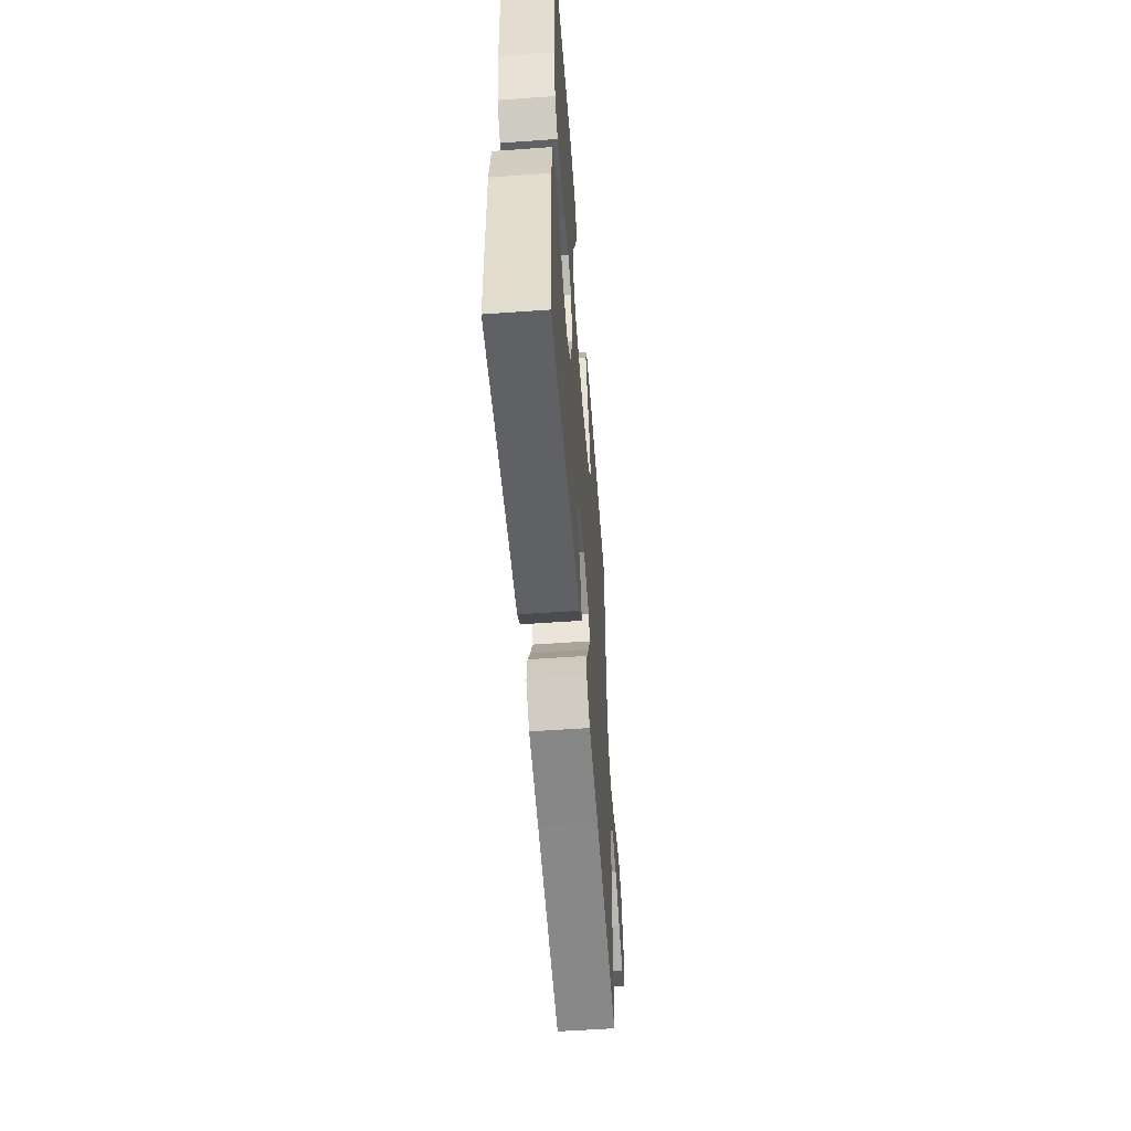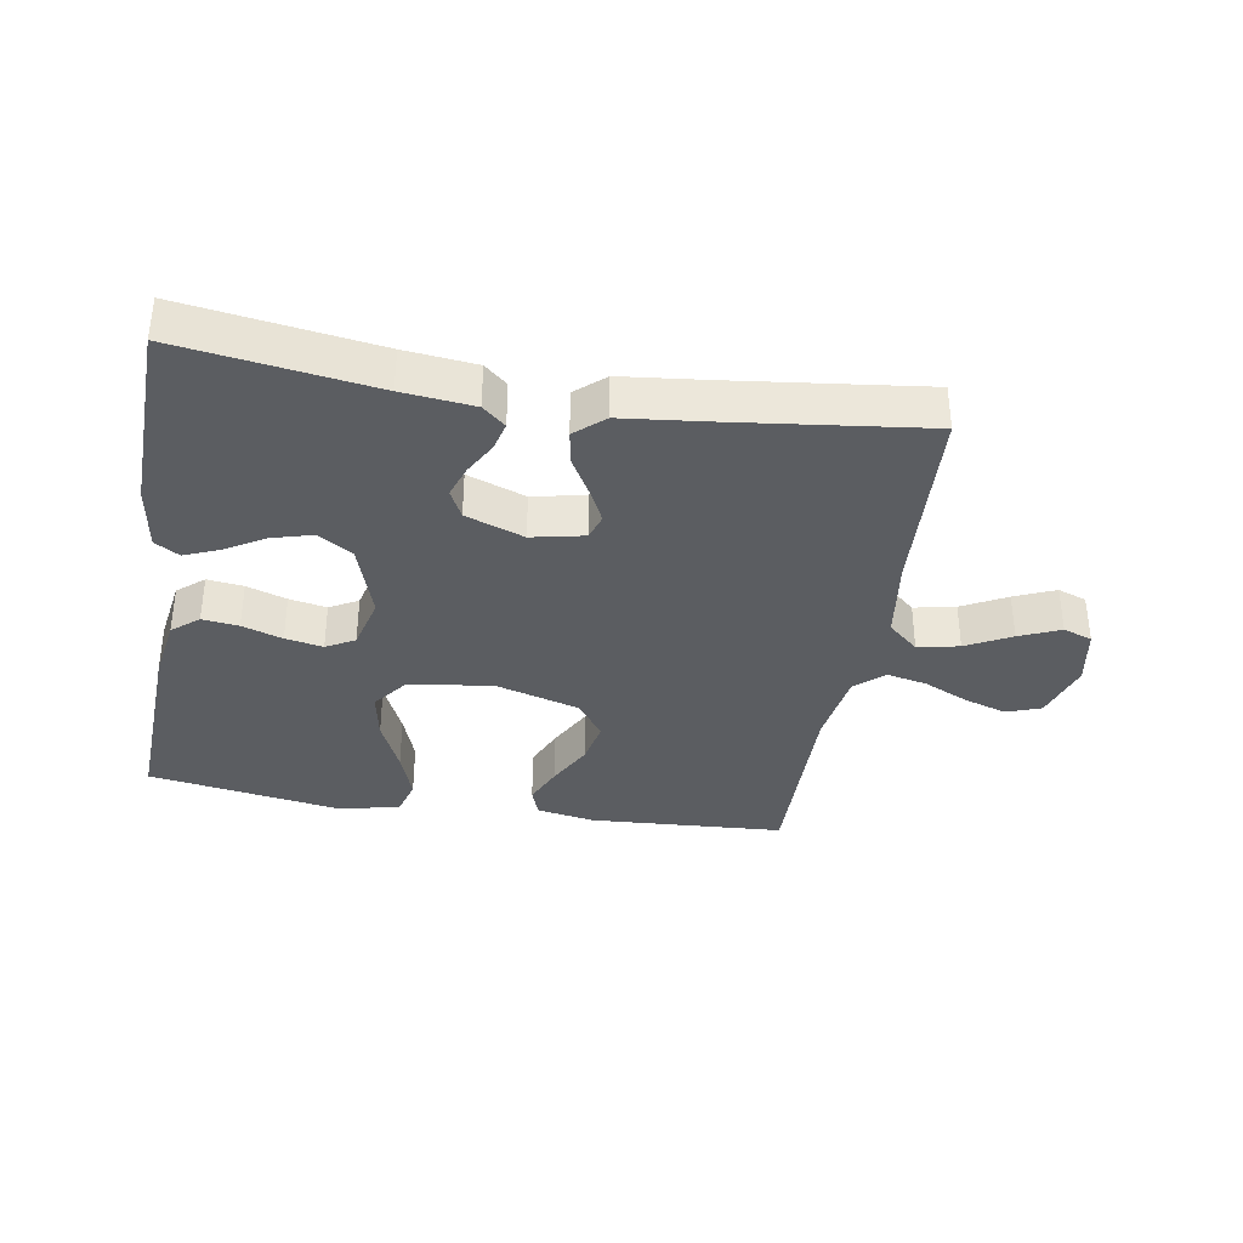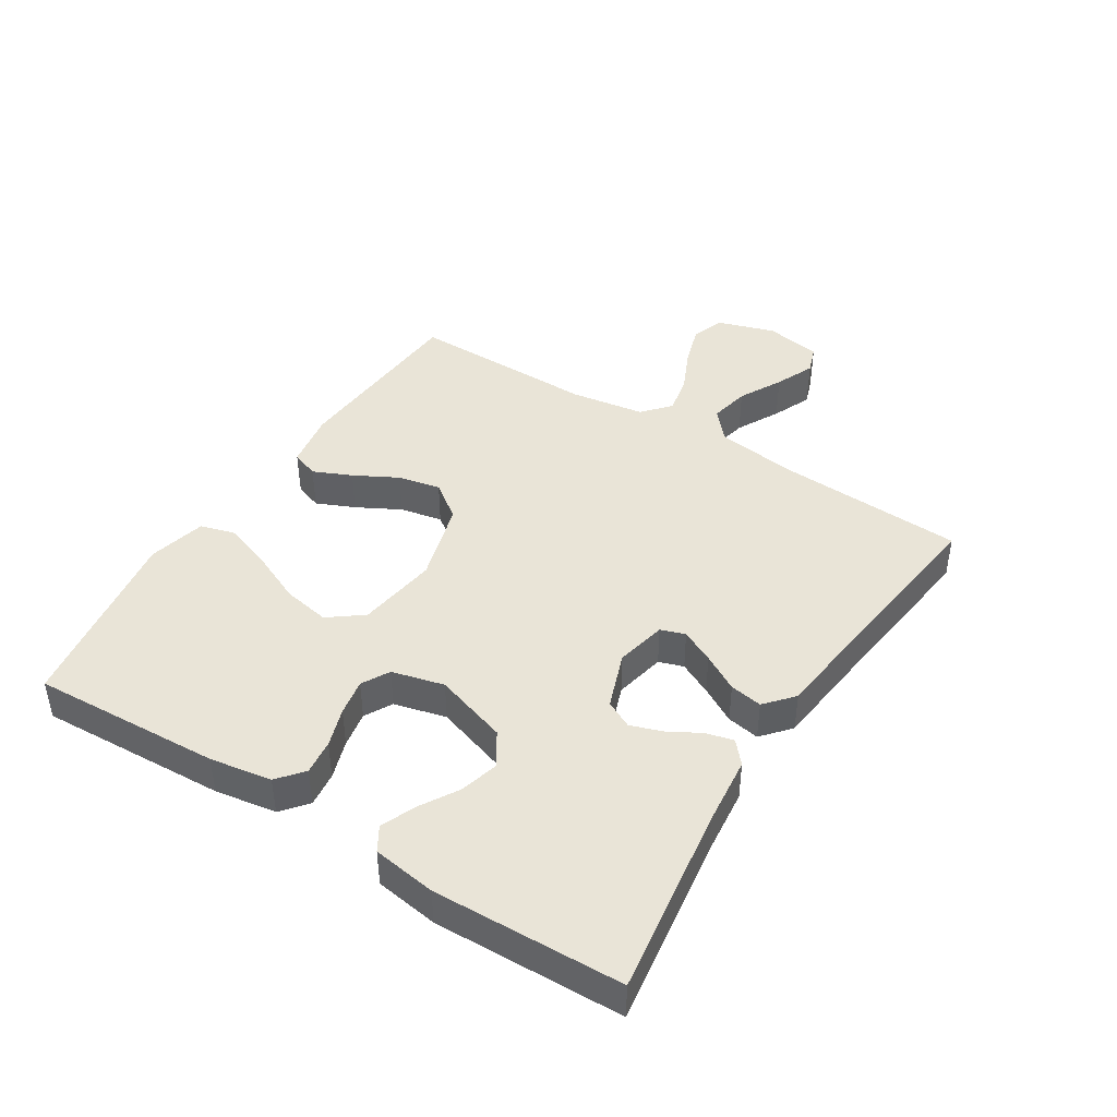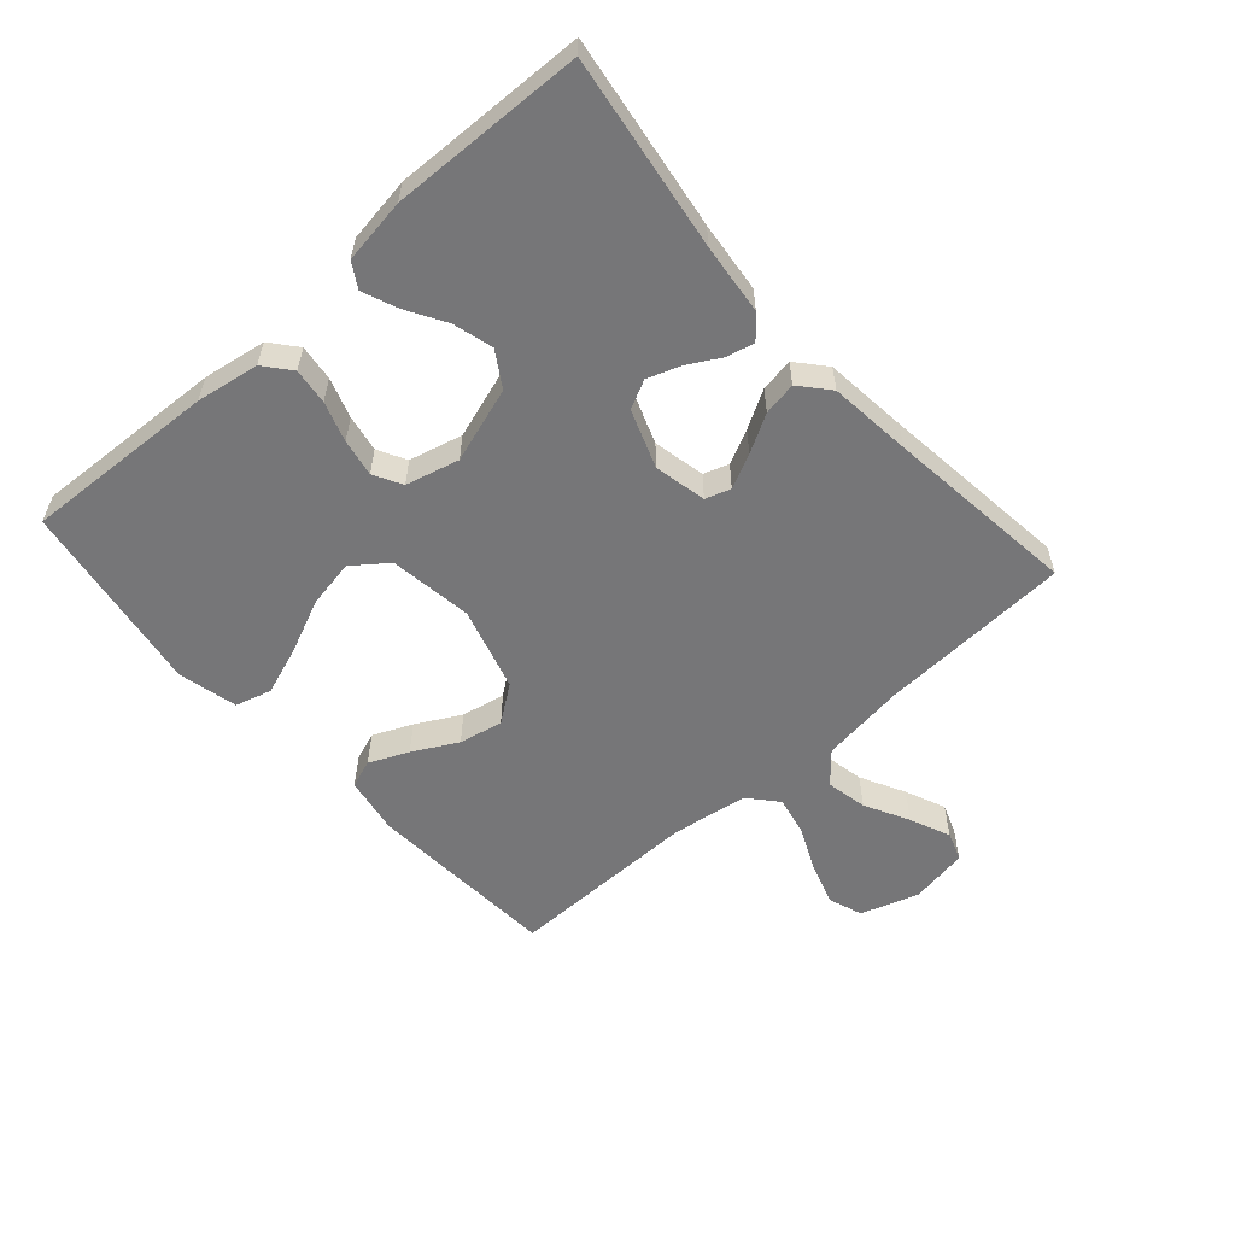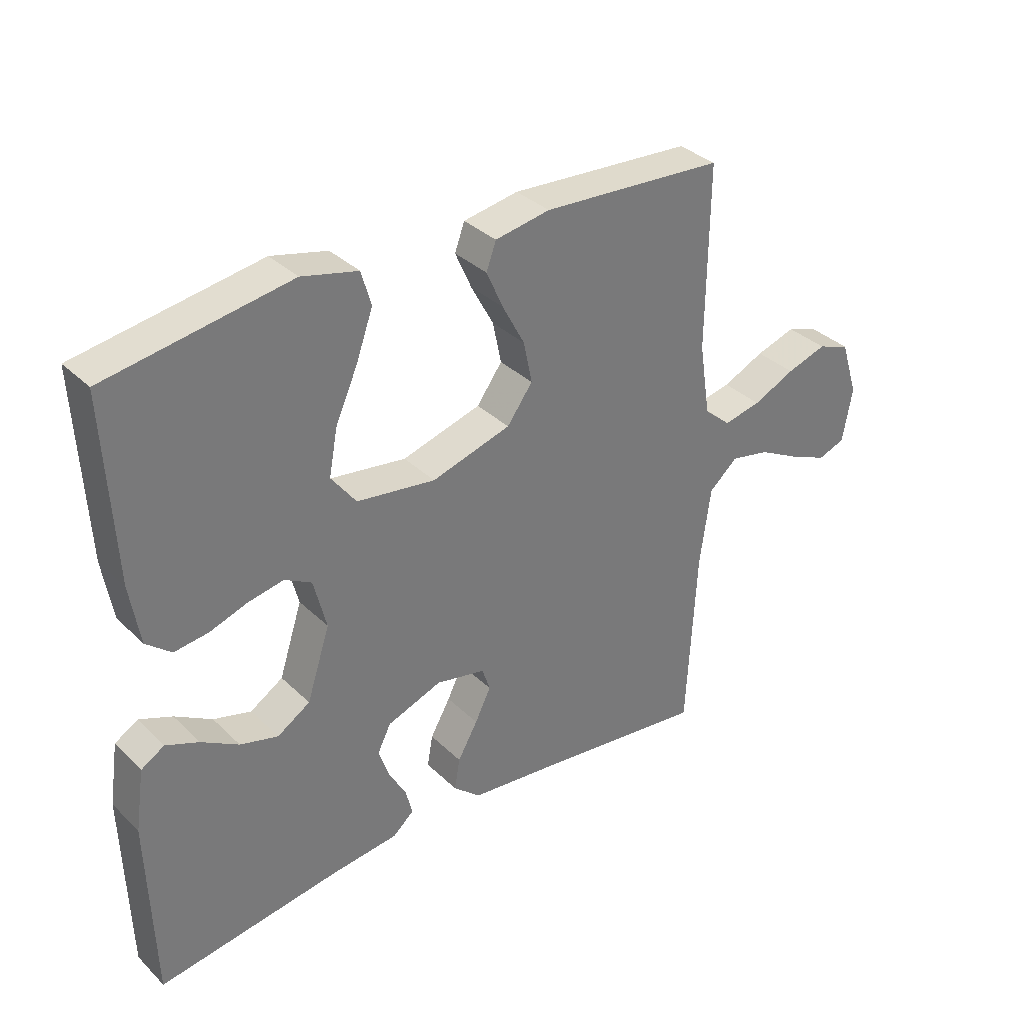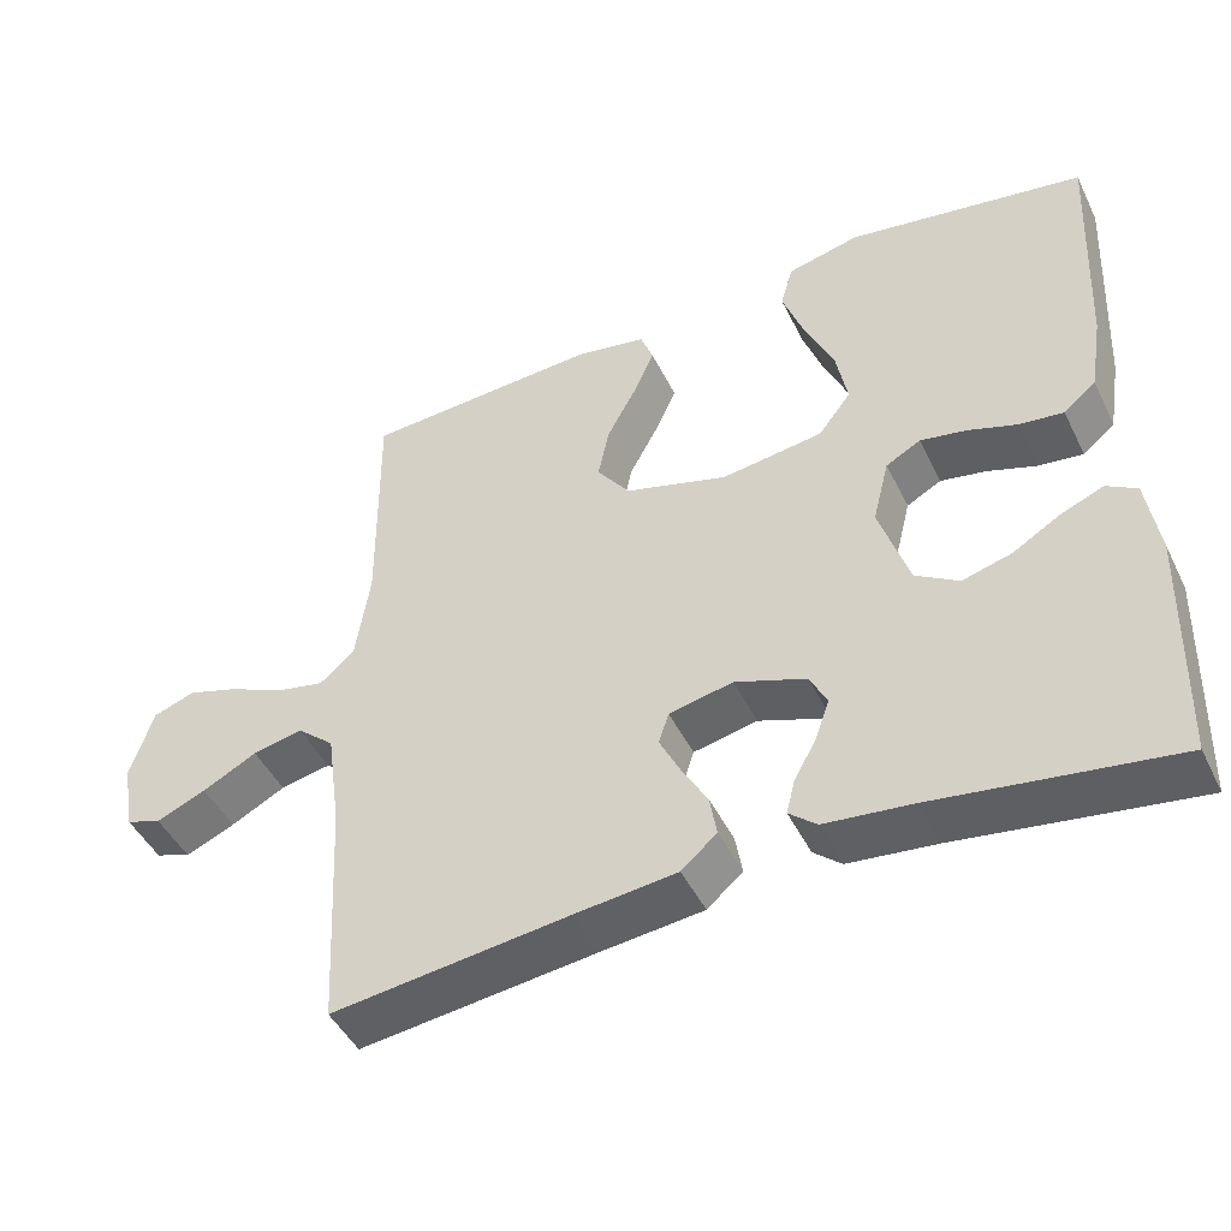
<metadata>
{"format":"obj","ext":"obj","renderer":"f3d","projection":"perspective","resolution":1024,"background":"white","views":[{"elev":-55.9,"azim":94.3,"up":"+Z"},{"elev":-35.9,"azim":170.6,"up":"+Y"},{"elev":43.0,"azim":122.3,"up":"+Y"},{"elev":-56.9,"azim":131.6,"up":"+Y"},{"elev":34.1,"azim":141.9,"up":"+Z"},{"elev":-46.4,"azim":25.2,"up":"+Z"}]}
</metadata>
<code>
v 0.5 0.07 -0.5
v 0.2 0.07 -0.456
v 0.09 0.07 -0.444
v 0.055 0.07 -0.414
v 0.066 0.07 -0.37
v 0.094 0.07 -0.32
v 0.112 0.07 -0.269
v 0.09 0.07 -0.225
v 0 0.07 -0.192
v -0.081 0.07 -0.209
v -0.094 0.07 -0.248
v -0.068 0.07 -0.301
v -0.035 0.07 -0.359
v -0.026 0.07 -0.411
v -0.071 0.07 -0.45
v -0.2 0.07 -0.464
v -0.5 0.07 -0.5
v -0.516 0.07 -0.2
v -0.534 0.07 -0.071
v -0.581 0.07 -0.03
v -0.645 0.07 -0.043
v -0.714 0.07 -0.079
v -0.777 0.07 -0.106
v -0.822 0.07 -0.09
v -0.838 0.07 0
v -0.809 0.07 0.091
v -0.756 0.07 0.11
v -0.69 0.07 0.089
v -0.621 0.07 0.057
v -0.559 0.07 0.044
v -0.515 0.07 0.082
v -0.497 0.07 0.2
v -0.5 0.07 0.5
v -0.2 0.07 0.518
v -0.11 0.07 0.502
v -0.094 0.07 0.458
v -0.121 0.07 0.397
v -0.158 0.07 0.328
v -0.172 0.07 0.26
v -0.13 0.07 0.203
v 0 0.07 0.165
v 0.129 0.07 0.183
v 0.17 0.07 0.237
v 0.156 0.07 0.312
v 0.119 0.07 0.395
v 0.092 0.07 0.471
v 0.108 0.07 0.527
v 0.2 0.07 0.549
v 0.5 0.07 0.5
v 0.485 0.07 0.2
v 0.469 0.07 0.102
v 0.428 0.07 0.068
v 0.372 0.07 0.075
v 0.31 0.07 0.096
v 0.252 0.07 0.107
v 0.208 0.07 0.083
v 0.187 0.07 0
v 0.225 0.07 -0.117
v 0.279 0.07 -0.151
v 0.341 0.07 -0.134
v 0.402 0.07 -0.098
v 0.456 0.07 -0.076
v 0.494 0.07 -0.099
v 0.509 0.07 -0.2
v 0.5 0 -0.5
v 0.2 0 -0.456
v 0.09 0 -0.444
v 0.055 0 -0.414
v 0.066 0 -0.37
v 0.094 0 -0.32
v 0.112 0 -0.269
v 0.09 0 -0.225
v 0 0 -0.192
v -0.081 0 -0.209
v -0.094 0 -0.248
v -0.068 0 -0.301
v -0.035 0 -0.359
v -0.026 0 -0.411
v -0.071 0 -0.45
v -0.2 0 -0.464
v -0.5 0 -0.5
v -0.516 0 -0.2
v -0.534 0 -0.071
v -0.581 0 -0.03
v -0.645 0 -0.043
v -0.714 0 -0.079
v -0.777 0 -0.106
v -0.822 0 -0.09
v -0.838 0 0
v -0.809 0 0.091
v -0.756 0 0.11
v -0.69 0 0.089
v -0.621 0 0.057
v -0.559 0 0.044
v -0.515 0 0.082
v -0.497 0 0.2
v -0.5 0 0.5
v -0.2 0 0.518
v -0.11 0 0.502
v -0.094 0 0.458
v -0.121 0 0.397
v -0.158 0 0.328
v -0.172 0 0.26
v -0.13 0 0.203
v 0 0 0.165
v 0.129 0 0.183
v 0.17 0 0.237
v 0.156 0 0.312
v 0.119 0 0.395
v 0.092 0 0.471
v 0.108 0 0.527
v 0.2 0 0.549
v 0.5 0 0.5
v 0.485 0 0.2
v 0.469 0 0.102
v 0.428 0 0.068
v 0.372 0 0.075
v 0.31 0 0.096
v 0.252 0 0.107
v 0.208 0 0.083
v 0.187 0 0
v 0.225 0 -0.117
v 0.279 0 -0.151
v 0.341 0 -0.134
v 0.402 0 -0.098
v 0.456 0 -0.076
v 0.494 0 -0.099
v 0.509 0 -0.2
f 63 64 1 2
f 60 61 62 63
f 59 60 63 2
f 58 59 2 3
f 57 58 3
f 51 52 53 54
f 51 54 55
f 50 51 55
f 49 50 55
f 48 49 55 56
f 44 45 46 47
f 44 47 48 56
f 35 36 37 38
f 33 34 35 38
f 32 33 38 39
f 31 32 39 40
f 26 27 28 29
f 26 29 30
f 25 26 30
f 24 25 30
f 21 22 23 24
f 21 24 30
f 20 21 30 31
f 16 17 18
f 16 18 19
f 15 16 19
f 12 13 14 15
f 11 12 15 19
f 10 11 19 20
f 3 4 5 6
f 3 6 7
f 57 3 7
f 56 57 7 8
f 43 44 56
f 42 43 56 8
f 41 42 8 9
f 20 31 40 41
f 9 10 20 41
f 66 65 128 127
f 127 126 125 124
f 66 127 124 123
f 67 66 123 122
f 67 122 121
f 118 117 116 115
f 119 118 115
f 119 115 114
f 119 114 113
f 120 119 113 112
f 111 110 109 108
f 120 112 111 108
f 102 101 100 99
f 102 99 98 97
f 103 102 97 96
f 104 103 96 95
f 93 92 91 90
f 94 93 90
f 94 90 89
f 94 89 88
f 88 87 86 85
f 94 88 85
f 95 94 85 84
f 82 81 80
f 83 82 80
f 83 80 79
f 79 78 77 76
f 83 79 76 75
f 84 83 75 74
f 70 69 68 67
f 71 70 67
f 71 67 121
f 72 71 121 120
f 120 108 107
f 72 120 107 106
f 73 72 106 105
f 105 104 95 84
f 105 84 74 73
f 1 65 66 2
f 2 66 67 3
f 3 67 68 4
f 4 68 69 5
f 5 69 70 6
f 6 70 71 7
f 7 71 72 8
f 8 72 73 9
f 9 73 74 10
f 10 74 75 11
f 11 75 76 12
f 12 76 77 13
f 13 77 78 14
f 14 78 79 15
f 15 79 80 16
f 16 80 81 17
f 17 81 82 18
f 18 82 83 19
f 19 83 84 20
f 20 84 85 21
f 21 85 86 22
f 22 86 87 23
f 23 87 88 24
f 24 88 89 25
f 25 89 90 26
f 26 90 91 27
f 27 91 92 28
f 28 92 93 29
f 29 93 94 30
f 30 94 95 31
f 31 95 96 32
f 32 96 97 33
f 33 97 98 34
f 34 98 99 35
f 35 99 100 36
f 36 100 101 37
f 37 101 102 38
f 38 102 103 39
f 39 103 104 40
f 40 104 105 41
f 41 105 106 42
f 42 106 107 43
f 43 107 108 44
f 44 108 109 45
f 45 109 110 46
f 46 110 111 47
f 47 111 112 48
f 48 112 113 49
f 49 113 114 50
f 50 114 115 51
f 51 115 116 52
f 52 116 117 53
f 53 117 118 54
f 54 118 119 55
f 55 119 120 56
f 56 120 121 57
f 57 121 122 58
f 58 122 123 59
f 59 123 124 60
f 60 124 125 61
f 61 125 126 62
f 62 126 127 63
f 63 127 128 64
f 64 128 65 1

</code>
